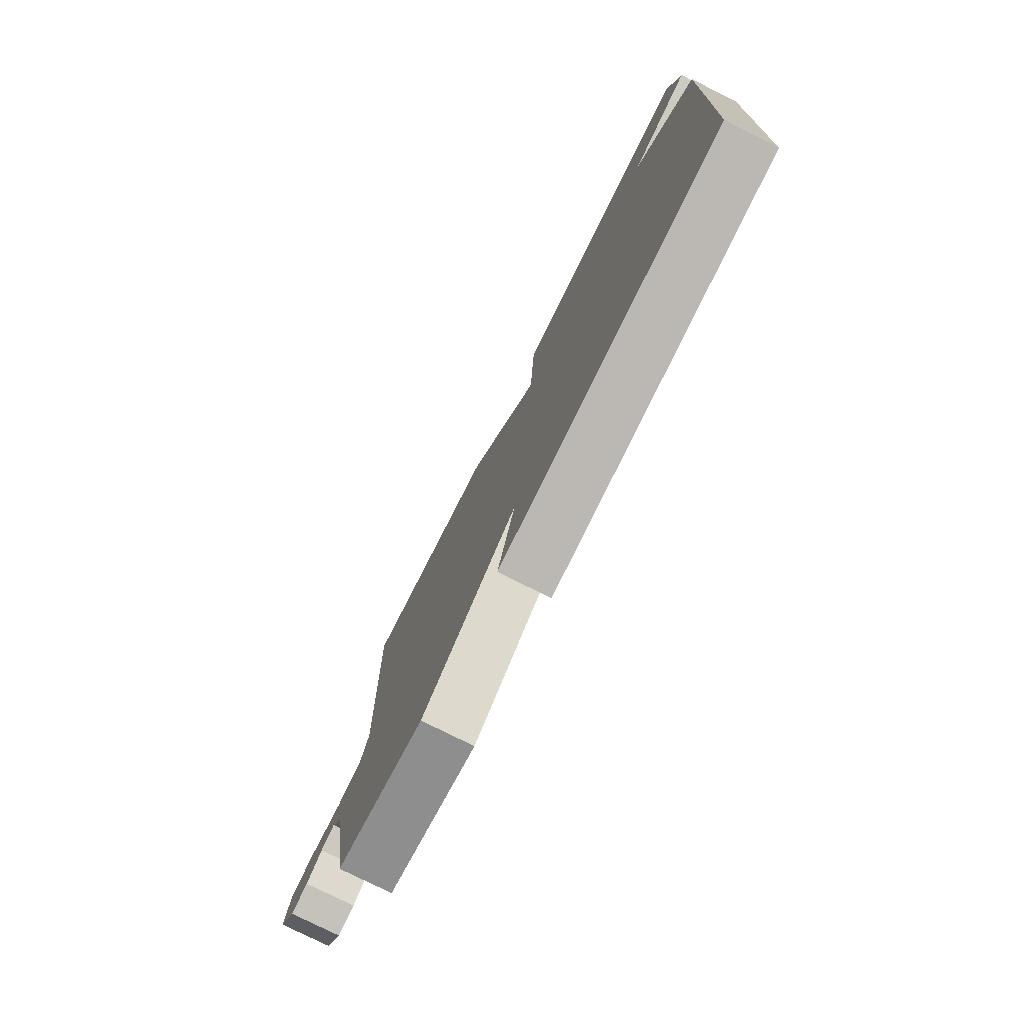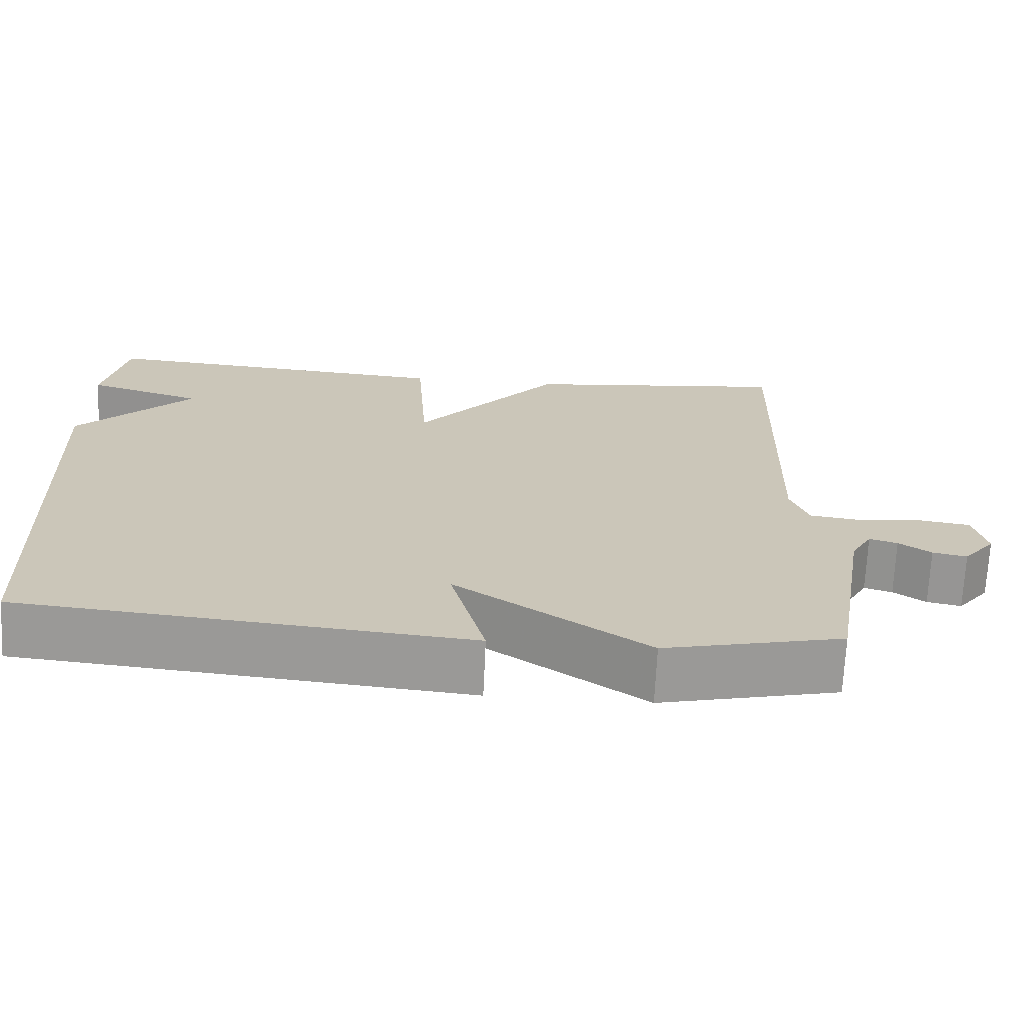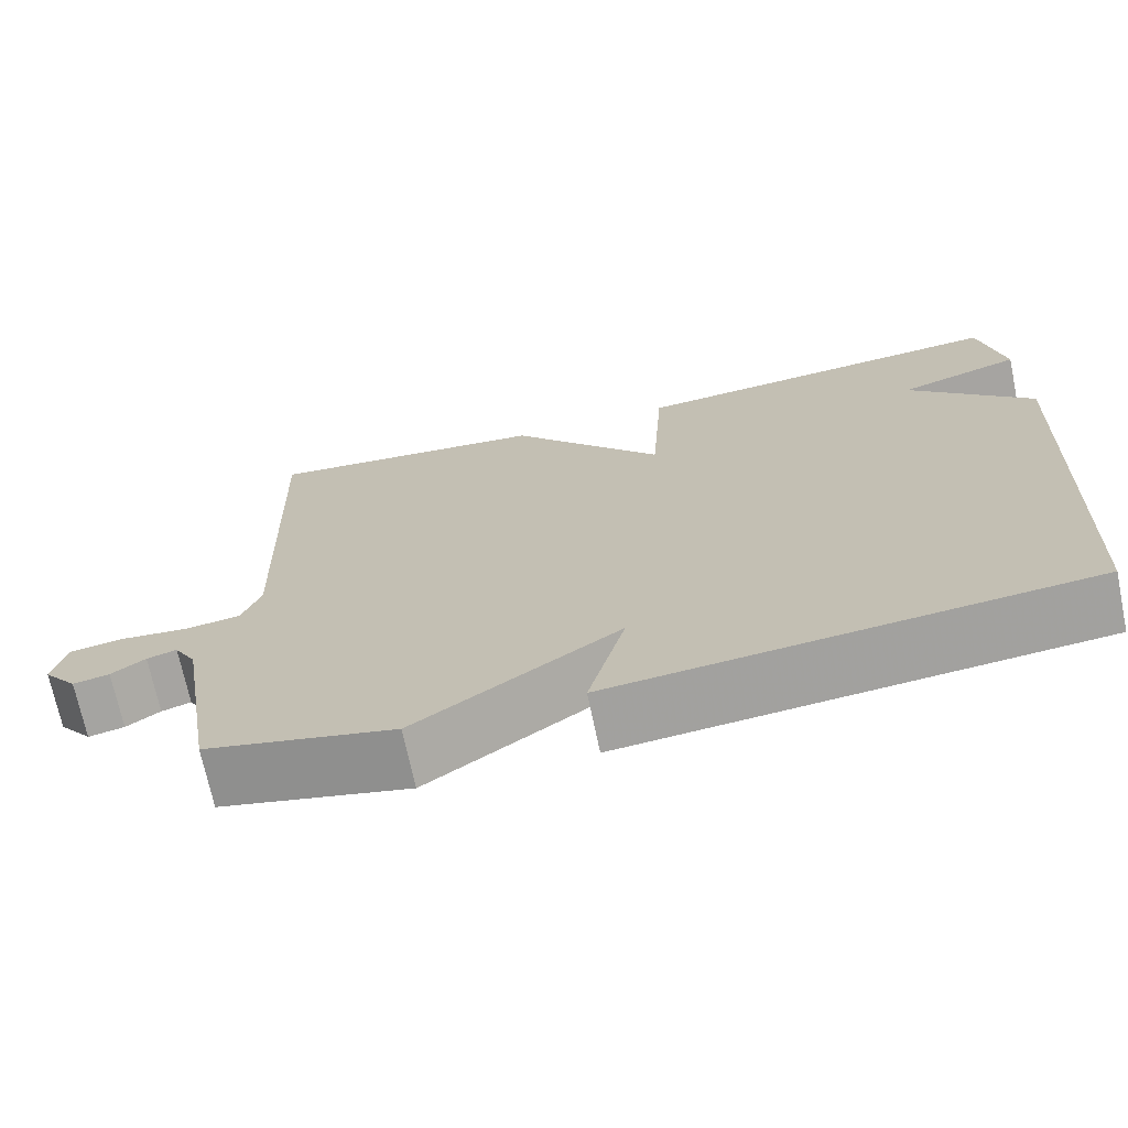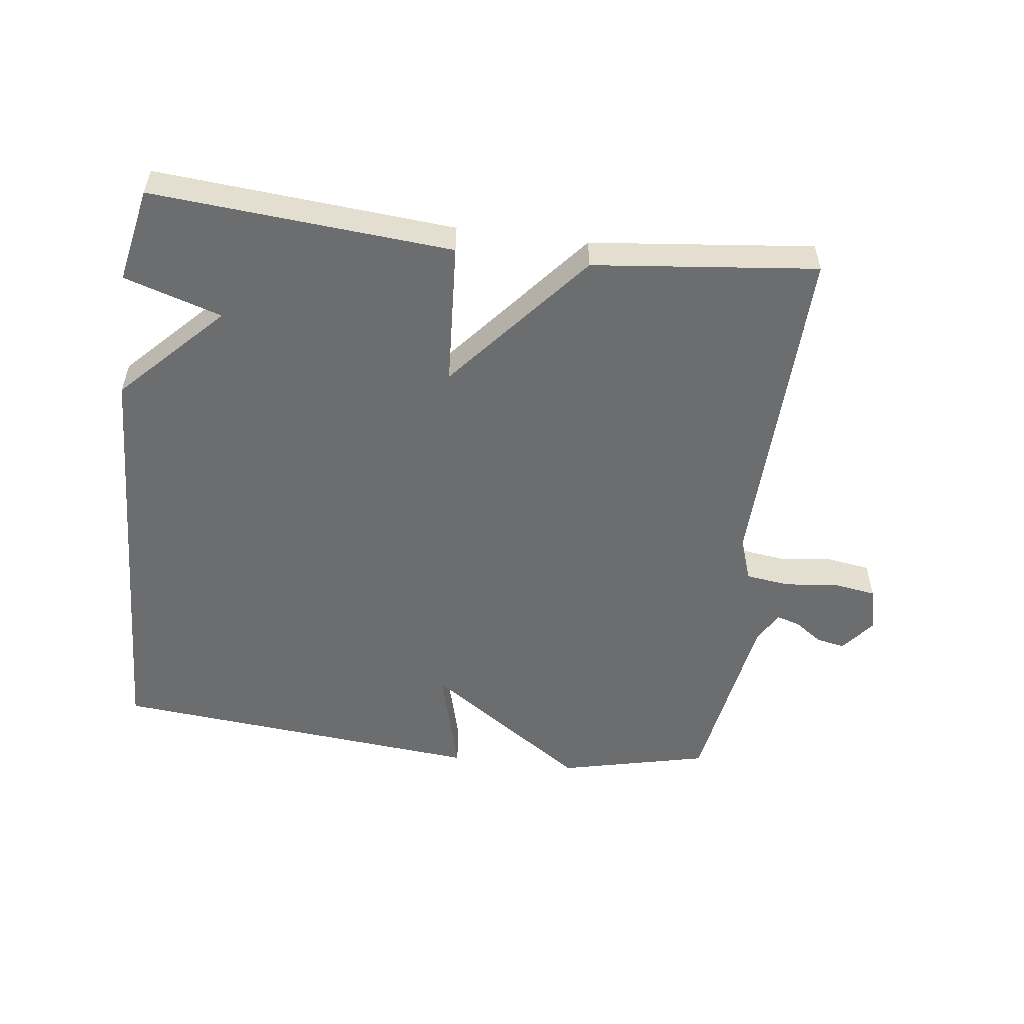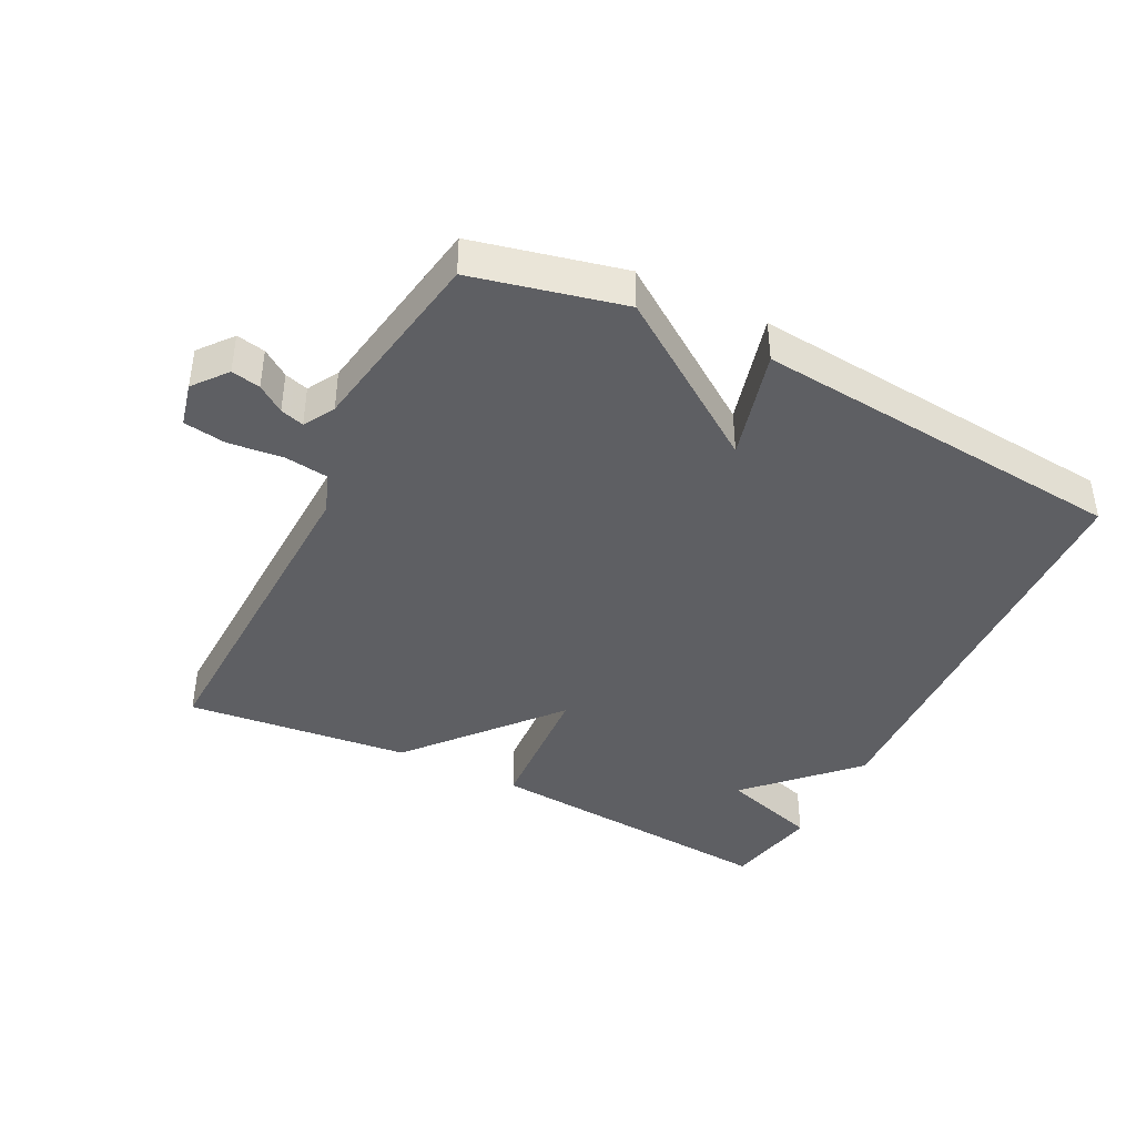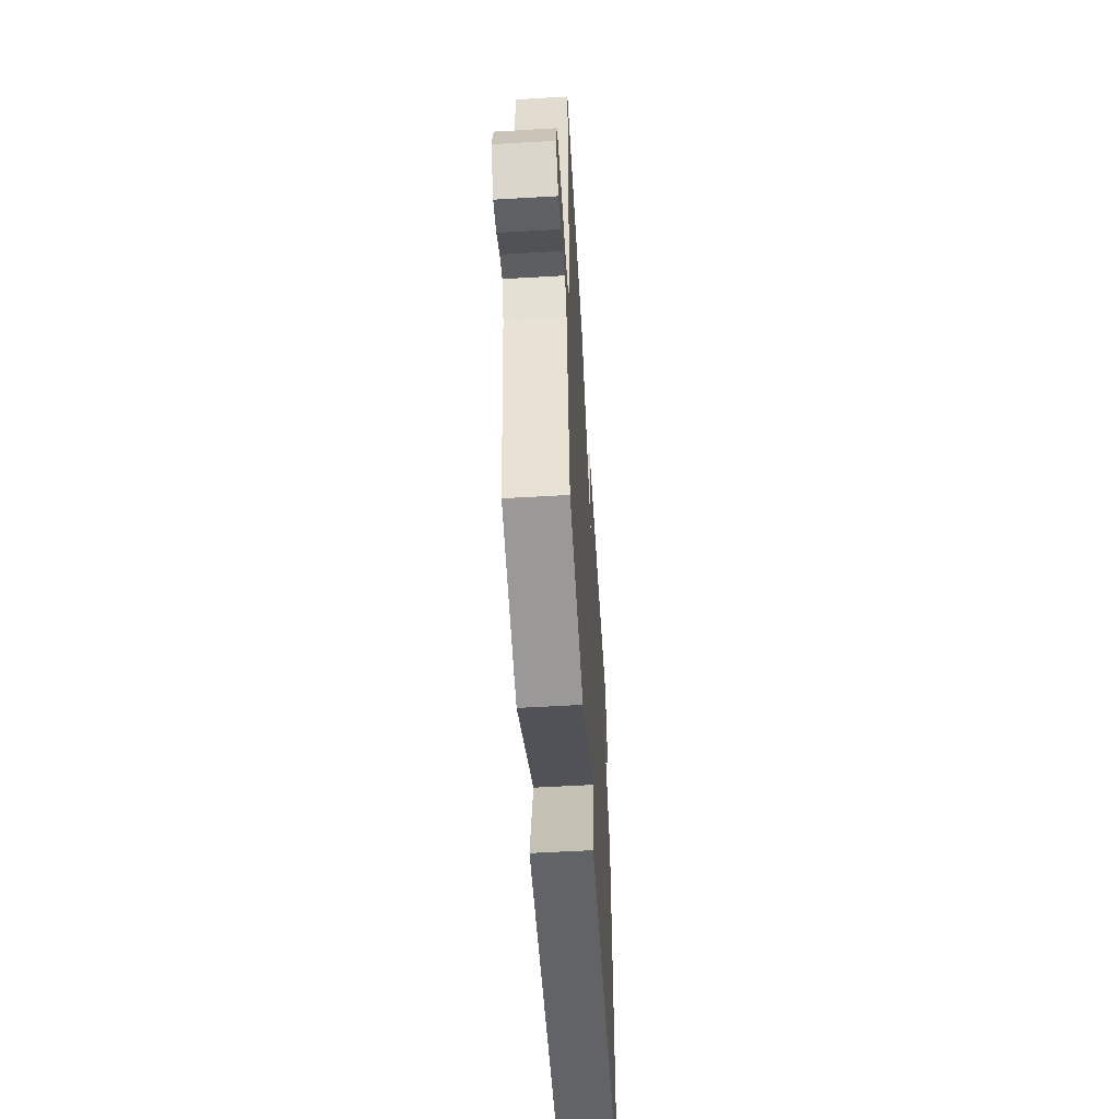
<metadata>
{"format":"obj","ext":"obj","renderer":"f3d","projection":"perspective","resolution":1024,"background":"white","views":[{"elev":-77.7,"azim":-116.6,"up":"+Z"},{"elev":-69.6,"azim":-2.7,"up":"+Z"},{"elev":-70.7,"azim":-168.2,"up":"+Z"},{"elev":-53.9,"azim":-7.2,"up":"+Y"},{"elev":-41.3,"azim":153.2,"up":"+Y"},{"elev":-56.1,"azim":93.5,"up":"+Z"}]}
</metadata>
<code>
v 0.5 0.07 -0.5
v 0.272 0.07 -0.553
v 0.027 0.07 -0.384
v 0.072 0.07 -0.553
v -0.5 0.07 -0.5
v -0.529 0.07 0.155
v -0.38 0.07 0.308
v -0.529 0.07 0.355
v -0.5 0.07 0.5
v -0.042 0.07 0.463
v -0.028 0.07 0.243
v 0.158 0.07 0.463
v 0.5 0.07 0.5
v 0.484 0.07 -0.021
v 0.507 0.07 -0.083
v 0.574 0.07 -0.092
v 0.656 0.07 -0.083
v 0.721 0.07 -0.093
v 0.737 0.07 -0.161
v 0.696 0.07 -0.212
v 0.652 0.07 -0.203
v 0.611 0.07 -0.174
v 0.575 0.07 -0.163
v 0.548 0.07 -0.21
v 0.5 0 -0.5
v 0.272 0 -0.553
v 0.027 0 -0.384
v 0.072 0 -0.553
v -0.5 0 -0.5
v -0.529 0 0.155
v -0.38 0 0.308
v -0.529 0 0.355
v -0.5 0 0.5
v -0.042 0 0.463
v -0.028 0 0.243
v 0.158 0 0.463
v 0.5 0 0.5
v 0.484 0 -0.021
v 0.507 0 -0.083
v 0.574 0 -0.092
v 0.656 0 -0.083
v 0.721 0 -0.093
v 0.737 0 -0.161
v 0.696 0 -0.212
v 0.652 0 -0.203
v 0.611 0 -0.174
v 0.575 0 -0.163
v 0.548 0 -0.21
f 20 21 22
f 19 20 22
f 18 19 22
f 17 18 22
f 16 17 22
f 15 16 22 23
f 11 12 13 14
f 11 14 15
f 9 10 11
f 8 9 11
f 7 8 11
f 15 23 24
f 11 15 24
f 7 11 24
f 5 6 7
f 4 5 7
f 3 4 7
f 3 7 24
f 2 3 24
f 1 2 24
f 46 45 44
f 46 44 43
f 46 43 42
f 46 42 41
f 46 41 40
f 47 46 40 39
f 38 37 36 35
f 39 38 35
f 35 34 33
f 35 33 32
f 35 32 31
f 48 47 39
f 48 39 35
f 48 35 31
f 31 30 29
f 31 29 28
f 31 28 27
f 48 31 27
f 48 27 26
f 48 26 25
f 1 25 26 2
f 2 26 27 3
f 3 27 28 4
f 4 28 29 5
f 5 29 30 6
f 6 30 31 7
f 7 31 32 8
f 8 32 33 9
f 9 33 34 10
f 10 34 35 11
f 11 35 36 12
f 12 36 37 13
f 13 37 38 14
f 14 38 39 15
f 15 39 40 16
f 16 40 41 17
f 17 41 42 18
f 18 42 43 19
f 19 43 44 20
f 20 44 45 21
f 21 45 46 22
f 22 46 47 23
f 23 47 48 24
f 24 48 25 1

</code>
